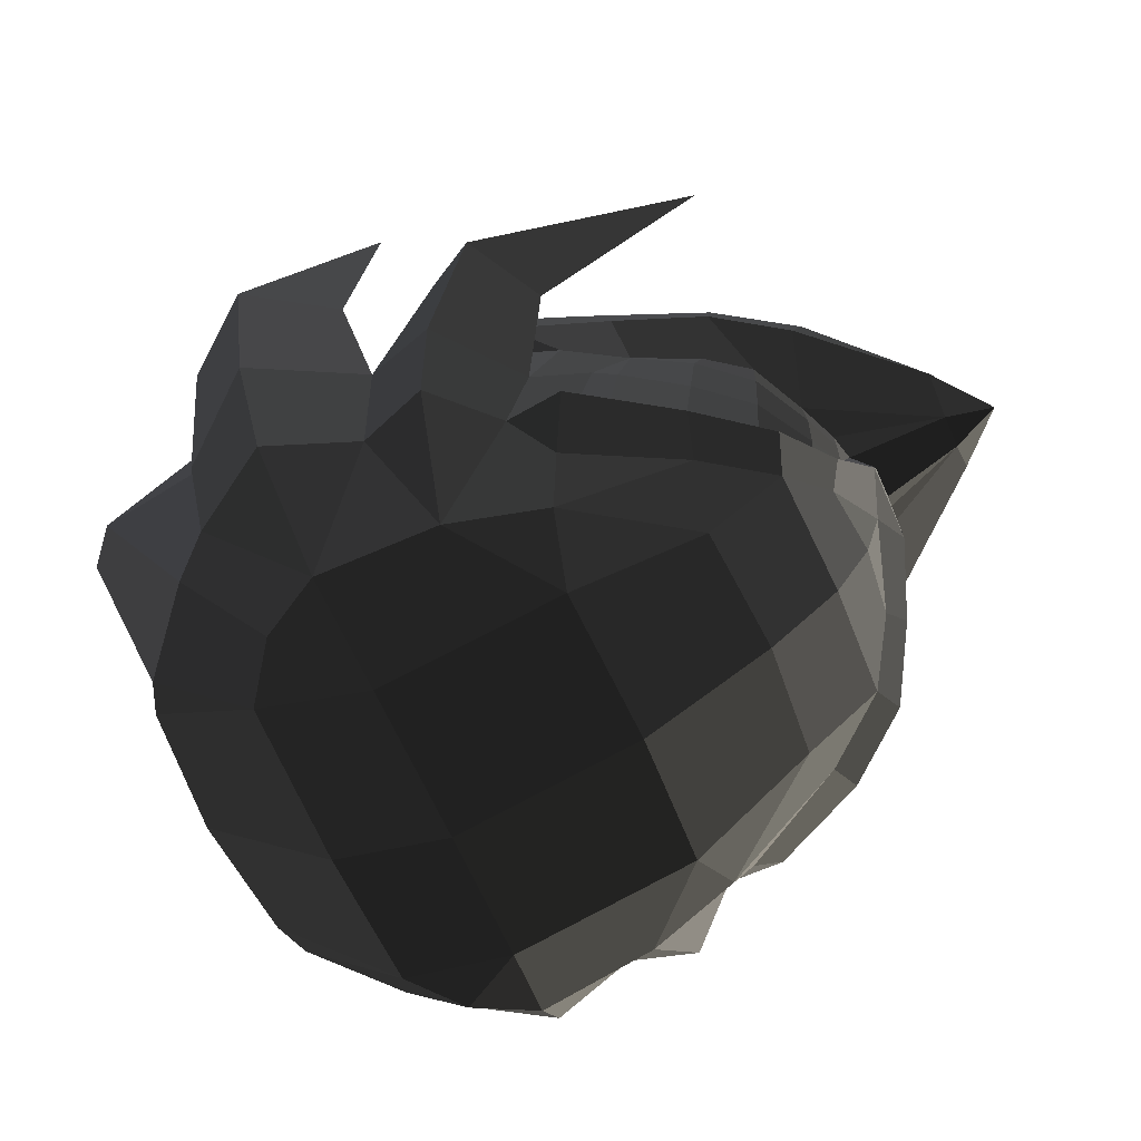
<metadata>
{"format":"obj","ext":"obj","renderer":"f3d","projection":"perspective","resolution":1024,"background":"white","views":[{"elev":-63.7,"azim":-156.5,"up":"+Z"}]}
</metadata>
<code>
v -0.3435 -0.2617 -0.2664
v -0.2698 -0.3264 -0.2888
v -0.3025 -0.3712 -0.2244
v -0.3025 -0.3712 -0.2244
v -0.1465 -0.4433 -0.2566
v -0.1622 -0.3976 -0.3422
v 0.0271 -0.5137 -0.2798
v -0.0569 -0.4603 -0.3443
v 0.1712 -0.518 -0.2984
v 0.1712 -0.518 -0.2984
v 0.0606 -0.5145 -0.2117
v 0.0606 -0.5145 -0.2117
v 0.1766 -0.4159 -0.1328
v 0.1766 -0.4159 -0.1328
v 0.4279 -0.3951 -0.196
v 0.4279 -0.3951 -0.196
v 0.1665 -0.2308 -0.0343
v 0.1665 -0.2308 -0.0343
v 0.0503 -0.3962 -0.0897
v 0.0354 -0.2332 0.001
v 0.0606 -0.5145 -0.2117
v 0.0606 -0.5145 -0.2117
v -0.0417 -0.4156 -0.139
v -0.0567 -0.3302 -0.0574
v -0.0746 -0.3634 -0.1669
v -0.0746 -0.3634 -0.1669
v -0.0928 -0.4529 -0.2013
v -0.0928 -0.4529 -0.2013
v 0.0606 -0.5145 -0.2117
v 0.0606 -0.5145 -0.2117
v 0.0271 -0.5137 -0.2798
v -0.1465 -0.4433 -0.2566
v -0.3025 -0.3712 -0.2244
v -0.3026 -0.3535 -0.163
v -0.0746 -0.3634 -0.1669
v -0.0746 -0.3634 -0.1669
v -0.3843 -0.1338 -0.1252
v -0.1055 -0.3243 -0.1597
v -0.4424 -0.2597 -0.1556
v -0.4424 -0.2597 -0.1556
v -0.497 0.0001 -0.1063
v -0.497 0.0001 -0.1063
v -0.6274 0.0001 -0.151
v -0.6274 0.0001 -0.151
v -0.4424 0.26 -0.1556
v -0.4424 0.26 -0.1556
v -0.3843 0.1339 -0.1252
v -0.3843 0.1339 -0.1252
v -0.3026 0.3537 -0.163
v -0.3026 0.3537 -0.163
v -0.4287 0.2802 -0.208
v -0.3025 0.3714 -0.2244
v -0.6226 0.0996 -0.1958
v -0.6226 0.0996 -0.1958
v -0.6274 0.0001 -0.151
v -0.6274 0.0001 -0.151
v -0.7092 0.0005 -0.2169
v -0.7092 0.0005 -0.2169
v -0.6223 0.0311 -0.2462
v -0.6223 0.0311 -0.2462
v -0.6223 -0.031 -0.2462
v -0.6223 -0.031 -0.2462
v -0.6226 -0.0993 -0.1958
v -0.6226 -0.0993 -0.1958
v -0.6274 0.0001 -0.151
v -0.6274 0.0001 -0.151
v -0.4424 -0.2597 -0.1556
v -0.4424 -0.2597 -0.1556
v -0.4287 -0.28 -0.208
v -0.4287 -0.28 -0.208
v -0.3026 -0.3535 -0.163
v -0.3025 -0.3712 -0.2244
v -0.3435 -0.2617 -0.2664
v -0.3948 -0.1612 -0.2721
v -0.6223 -0.031 -0.2462
v -0.6226 -0.0993 -0.1958
v -0.428 -0.0939 -0.2908
v -0.428 -0.0939 -0.2908
v -0.4415 -0.0541 -0.3114
v -0.4415 -0.0541 -0.3114
v -0.4415 0.0545 -0.3114
v -0.6223 0.0311 -0.2462
v -0.428 0.094 -0.2908
v -0.428 0.094 -0.2908
v -0.3948 0.1614 -0.2721
v -0.3948 0.1614 -0.2721
v -0.4287 0.2802 -0.208
v -0.6226 0.0996 -0.1958
v -0.3435 0.2619 -0.2664
v -0.3025 0.3714 -0.2244
v -0.2698 0.3265 -0.2888
v -0.2698 0.3265 -0.2888
v -0.1622 0.3977 -0.3422
v -0.1465 0.4435 -0.2566
v -0.0928 0.4531 -0.2013
v -0.3026 0.3537 -0.163
v -0.0746 0.3635 -0.1669
v -0.0746 0.3635 -0.1669
v -0.0417 0.4158 -0.139
v -0.0417 0.4158 -0.139
v 0.0606 0.5147 -0.2117
v 0.0606 0.5147 -0.2117
v -0.1465 0.4435 -0.2566
v 0.0271 0.5139 -0.2798
v 0.1712 0.5181 -0.2984
v 0.1712 0.5181 -0.2984
v -0.0569 0.4605 -0.3443
v -0.0569 0.4605 -0.3443
v -0.1465 0.4435 -0.2566
v -0.1622 0.3977 -0.3422
v -0.1038 0.4327 -0.4299
v -0.009 0.4836 -0.4714
v 0.2343 0.5916 -0.4657
v 0.1712 0.5181 -0.2984
v 0.1128 0.6314 -0.4689
v 0.1128 0.6314 -0.4689
v 0.1309 0.5989 -0.6477
v 0.2519 0.5572 -0.6591
v 0.1591 0.442 -0.8345
v 0.1591 0.442 -0.8345
v 0.0277 0.4884 -0.6362
v 0.0277 0.4884 -0.6362
v 0.1128 0.6314 -0.4689
v -0.009 0.4836 -0.4714
v -0.1038 0.4327 -0.4299
v -0.0712 0.4318 -0.5499
v -0.0739 0.4958 -0.6217
v -0.0739 0.4958 -0.6217
v -0.1235 0.4136 -0.5706
v -0.1235 0.4136 -0.5706
v -0.2388 0.3543 -0.5914
v -0.2537 0.3889 -0.6427
v -0.3374 0.2715 -0.5758
v -0.376 0.2844 -0.6203
v -0.4007 0.1751 -0.5211
v -0.4409 0.1675 -0.549
v -0.4322 0.097 -0.4101
v -0.4838 0.0736 -0.4313
v -0.4415 0.0545 -0.3114
v -0.4794 0.0307 -0.3401
v -0.4415 -0.0541 -0.3114
v -0.4794 -0.0303 -0.3401
v -0.4838 -0.0734 -0.4313
v -0.4838 0.0736 -0.4313
v -0.4415 -0.0541 -0.3114
v -0.4322 -0.0968 -0.4101
v -0.4007 -0.175 -0.5211
v -0.4409 -0.1674 -0.549
v -0.3374 -0.2713 -0.5758
v -0.376 -0.2843 -0.6203
v -0.2388 -0.3541 -0.5914
v -0.2537 -0.3887 -0.6427
v -0.1235 -0.4134 -0.5706
v -0.0739 -0.4956 -0.6217
v -0.0712 -0.4316 -0.5499
v -0.0712 -0.4316 -0.5499
v 0.0277 -0.4882 -0.6362
v 0.0277 -0.4882 -0.6362
v -0.0384 -0.431 -0.7062
v -0.0384 -0.431 -0.7062
v -0.235 -0.3193 -0.6813
v -0.2537 -0.3887 -0.6427
v -0.0137 -0.3867 -0.8076
v -0.0137 -0.3867 -0.8076
v 0.0277 -0.4882 -0.6362
v 0.1591 -0.4418 -0.8345
v 0.0114 -0.2732 -0.8868
v 0.0114 -0.2732 -0.8868
v -0.2189 -0.2251 -0.7642
v -0.2189 -0.2251 -0.7642
v -0.3544 -0.2216 -0.6517
v -0.235 -0.3193 -0.6813
v -0.376 -0.2843 -0.6203
v -0.2537 -0.3887 -0.6427
v -0.415 -0.1257 -0.5748
v -0.4409 -0.1674 -0.549
v -0.4574 0.0001 -0.4756
v -0.4838 -0.0734 -0.4313
v -0.4838 0.0736 -0.4313
v -0.4838 0.0736 -0.4313
v -0.415 0.1259 -0.5748
v -0.4409 0.1675 -0.549
v -0.429 0.0001 -0.5765
v -0.429 0.0001 -0.5765
v -0.415 -0.1257 -0.5748
v -0.415 -0.1257 -0.5748
v -0.3544 -0.2216 -0.6517
v -0.3649 0.0001 -0.6794
v -0.3544 0.2218 -0.6517
v -0.415 0.1259 -0.5748
v -0.376 0.2844 -0.6203
v -0.4409 0.1675 -0.549
v -0.235 0.3195 -0.6813
v -0.2537 0.3889 -0.6427
v -0.0384 0.4312 -0.7062
v -0.0739 0.4958 -0.6217
v 0.0277 0.4884 -0.6362
v 0.0277 0.4884 -0.6362
v -0.0137 0.3868 -0.8076
v 0.1591 0.442 -0.8345
v -0.235 0.3195 -0.6813
v -0.235 0.3195 -0.6813
v -0.3544 0.2218 -0.6517
v -0.2189 0.2252 -0.7642
v 0.0114 0.2734 -0.8868
v 0.0114 0.2734 -0.8868
v 0.1591 0.442 -0.8345
v 0.1591 0.442 -0.8345
v 0.3469 0.2749 -0.968
v 0.3755 0.4563 -0.8752
v 0.2519 0.5572 -0.6591
v 0.2519 0.5572 -0.6591
v 0.416 0.6198 -0.6621
v 0.416 0.6198 -0.6621
v 0.5694 0.5199 -0.6651
v 0.5694 0.5199 -0.6651
v 0.5984 0.5547 -0.4559
v 0.437 0.691 -0.4594
v 0.5139 0.4791 -0.4524
v 0.5139 0.4791 -0.4524
v 0.6432 0.4529 -0.6717
v 0.6432 0.4529 -0.6717
v 0.3755 0.4563 -0.8752
v 0.4861 0.3929 -0.8856
v 0.3469 0.2749 -0.968
v 0.3469 0.2749 -0.968
v 0.5616 0.2869 -0.8959
v 0.5616 0.2869 -0.8959
v 0.7725 0.2995 -0.6709
v 0.6432 0.4529 -0.6717
v 0.7993 0.2377 -0.6634
v 0.7993 0.2377 -0.6634
v 0.6963 0.2044 -0.402
v 0.6963 0.2044 -0.402
v 0.8197 0.0001 -0.6672
v 0.8197 0.0001 -0.6672
v 0.6963 -0.2043 -0.402
v 0.6963 -0.2043 -0.402
v 0.7993 -0.2377 -0.6634
v 0.7993 -0.2377 -0.6634
v 0.7725 -0.2994 -0.6709
v 0.7725 -0.2994 -0.6709
v 0.5616 -0.2867 -0.8959
v 0.5616 -0.2867 -0.8959
v 0.8197 0.0001 -0.6672
v 0.5543 0.0001 -0.9407
v 0.7993 0.2377 -0.6634
v 0.5616 0.2869 -0.8959
v 0.3469 0.2749 -0.968
v 0.3329 0.0001 -1.013
v 0.3469 -0.2745 -0.968
v 0.5616 -0.2867 -0.8959
v 0.4861 -0.3927 -0.8856
v 0.4861 -0.3927 -0.8856
v 0.3755 -0.456 -0.8752
v 0.3755 -0.456 -0.8752
v 0.0114 -0.2732 -0.8868
v 0.1591 -0.4418 -0.8345
v 0.2519 -0.557 -0.6591
v 0.2519 -0.557 -0.6591
v 0.1309 -0.5987 -0.6477
v 0.1309 -0.5987 -0.6477
v 0.0277 -0.4882 -0.6362
v 0.0277 -0.4882 -0.6362
v -0.009 -0.4834 -0.4714
v 0.1128 -0.6312 -0.4689
v 0.2343 -0.5914 -0.4657
v 0.2343 -0.5914 -0.4657
v 0.2519 -0.557 -0.6591
v 0.1309 -0.5987 -0.6477
v 0.437 -0.689 -0.4594
v 0.416 -0.6196 -0.6621
v 0.3755 -0.456 -0.8752
v 0.3755 -0.456 -0.8752
v 0.5694 -0.5198 -0.6651
v 0.5694 -0.5198 -0.6651
v 0.437 -0.689 -0.4594
v 0.5984 -0.5538 -0.4559
v 0.5139 -0.479 -0.4524
v 0.5139 -0.479 -0.4524
v 0.6432 -0.4528 -0.6717
v 0.6432 -0.4528 -0.6717
v 0.4861 -0.3927 -0.8856
v 0.3755 -0.456 -0.8752
v 0.7725 -0.2994 -0.6709
v 0.5616 -0.2867 -0.8959
v 0.5139 -0.479 -0.4524
v 0.6963 -0.2043 -0.402
v 0.4279 -0.3951 -0.196
v 0.5624 -0.168 -0.1864
v 0.5624 0.1681 -0.1864
v 0.6963 0.2044 -0.402
v 0.2328 0 0.0041
v 0.2328 0 0.0041
v 0.4279 -0.3951 -0.196
v 0.1665 -0.2308 -0.0343
v 0.0354 -0.2332 0.001
v 0.0347 0.0001 0.0446
v -0.0377 -0.1604 0.0382
v -0.0484 0.0001 0.0843
v 0.0503 -0.3962 -0.0897
v -0.0567 -0.3302 -0.0574
v -0.1731 -0.1637 0.0901
v -0.1731 -0.1637 0.0901
v -0.2172 0.0001 0.1475
v -0.0484 0.0001 0.0843
v -0.2012 -0.1601 0.0783
v -0.2629 0.0001 0.1364
v -0.0567 -0.3302 -0.0574
v -0.1235 -0.2726 -0.0214
v -0.0746 -0.3634 -0.1669
v -0.0746 -0.3634 -0.1669
v -0.1055 -0.3243 -0.1597
v -0.1539 -0.2385 -0.0343
v -0.2172 -0.1511 0.0485
v -0.2012 -0.1601 0.0783
v -0.2721 0.0001 0.1052
v -0.2629 0.0001 0.1364
v -0.1539 -0.2385 -0.0343
v -0.152 0.0001 -0.0773
v -0.1055 -0.3243 -0.1597
v -0.1312 0.0001 -0.1382
v -0.3843 -0.1338 -0.1252
v -0.497 0.0001 -0.1063
v -0.3843 0.1339 -0.1252
v -0.1055 0.3245 -0.1597
v -0.3026 0.3537 -0.163
v -0.0746 0.3635 -0.1669
v -0.1235 0.2727 -0.0214
v -0.1539 0.2386 -0.0343
v -0.0567 0.3303 -0.0574
v -0.0567 0.3303 -0.0574
v -0.0417 0.4158 -0.139
v -0.0417 0.4158 -0.139
v 0.0606 0.5147 -0.2117
v 0.0503 0.3964 -0.0897
v 0.1766 0.4161 -0.1328
v 0.1766 0.4161 -0.1328
v 0.1712 0.5181 -0.2984
v 0.1712 0.5181 -0.2984
v 0.4279 0.3953 -0.196
v 0.4279 0.3953 -0.196
v 0.1665 0.2309 -0.0343
v 0.1665 0.2309 -0.0343
v 0.0354 0.2333 0.001
v 0.0503 0.3964 -0.0897
v -0.0377 0.1604 0.0382
v -0.0567 0.3303 -0.0574
v -0.1731 0.1638 0.0901
v -0.1731 0.1638 0.0901
v -0.0484 0.0001 0.0843
v -0.2172 0.0001 0.1475
v 0.0354 0.2333 0.001
v 0.0347 0.0001 0.0446
v 0.1665 0.2309 -0.0343
v 0.2328 0 0.0041
v 0.4279 0.3953 -0.196
v 0.5624 0.1681 -0.1864
v 0.5139 0.4791 -0.4524
v 0.6963 0.2044 -0.402
v 0.6432 0.4529 -0.6717
v 0.7725 0.2995 -0.6709
v 0.2343 -0.5914 -0.4657
v 0.437 -0.689 -0.4594
v 0.5139 -0.479 -0.4524
v 0.5984 -0.5538 -0.4559
v 0.1712 -0.518 -0.2984
v 0.4279 -0.3951 -0.196
v -0.009 -0.4834 -0.4714
v -0.0569 -0.4603 -0.3443
v -0.1038 -0.4326 -0.4299
v -0.1622 -0.3976 -0.3422
v 0.0277 -0.4882 -0.6362
v -0.0712 -0.4316 -0.5499
v 0.416 0.6198 -0.6621
v 0.2519 0.5572 -0.6591
v 0.437 0.691 -0.4594
v 0.2343 0.5916 -0.4657
v 0.5984 0.5547 -0.4559
v 0.5139 0.4791 -0.4524
v 0.4279 0.3953 -0.196
v 0.1712 0.5181 -0.2984
v -0.1539 0.2386 -0.0343
v -0.1055 0.3245 -0.1597
v -0.152 0.0001 -0.0773
v -0.1312 0.0001 -0.1382
v -0.2172 0.1512 0.0485
v -0.2721 0.0001 0.1052
v -0.2012 0.1602 0.0783
v -0.2629 0.0001 0.1364
v -0.1731 0.1638 0.0901
v -0.2172 0.0001 0.1475
v -0.1235 0.2727 -0.0214
v -0.0567 0.3303 -0.0574
v -0.2172 0.1512 0.0485
v -0.1539 0.2386 -0.0343
v 0.3469 -0.2745 -0.968
v 0.0114 -0.2732 -0.8868
v 0.3329 0.0001 -1.013
v -0.0054 0.0001 -0.9293
v 0.3469 0.2749 -0.968
v 0.0114 0.2734 -0.8868
v -0.2189 0.2252 -0.7642
v -0.2377 0.0001 -0.7881
v -0.2189 -0.2251 -0.7642
v 0.0114 -0.2732 -0.8868
v -0.3649 0.0001 -0.6794
v -0.3544 -0.2216 -0.6517
v -0.2189 0.2252 -0.7642
v -0.3544 0.2218 -0.6517
v 0.052 0.6332 -0.1135
v 0.1128 0.6314 -0.4689
v -0.0339 0.4966 -0.143
v -0.009 0.4836 -0.4714
v -0.3257 0.4398 0.2264
v -0.3257 0.4398 0.2264
v 0.1423 0.5755 -0.0866
v 0.1423 0.5755 -0.0866
v 0.052 0.6332 -0.1135
v 0.052 0.6332 -0.1135
v 0.1128 0.6314 -0.4689
v 0.2343 0.5915 -0.4657
v -0.009 0.4836 -0.4714
v -0.0339 0.4966 -0.143
v -0.009 -0.4835 -0.4714
v 0.1128 -0.6313 -0.4689
v -0.0339 -0.4964 -0.143
v 0.052 -0.633 -0.1135
v -0.3257 -0.4395 0.2264
v -0.3257 -0.4395 0.2264
v 0.1423 -0.5753 -0.0866
v 0.1423 -0.5753 -0.0866
v 0.052 -0.633 -0.1135
v 0.052 -0.633 -0.1135
v 0.2343 -0.5914 -0.4657
v 0.1128 -0.6313 -0.4689
v -0.0339 -0.4964 -0.143
v -0.009 -0.4835 -0.4714
v 0.4676 0.7129 -0.1289
v 0.437 0.6909 -0.4594
v 0.3075 0.6109 -0.1285
v 0.2343 0.5915 -0.4657
v 0.3067 0.5287 0.4398
v 0.3067 0.5287 0.4398
v 0.5171 0.524 -0.1306
v 0.5171 0.524 -0.1306
v 0.5139 0.4791 -0.4524
v 0.2343 0.5915 -0.4657
v 0.6062 0.6013 -0.1328
v 0.5984 0.5546 -0.4559
v 0.3067 0.5287 0.4398
v 0.3067 0.5287 0.4398
v 0.4676 0.7129 -0.1289
v 0.4676 0.7129 -0.1289
v 0.437 0.6909 -0.4594
v 0.5984 0.5546 -0.4559
v 0.6963 0.2044 -0.402
v 0.6963 -0.2043 -0.402
v 0.8952 0.0002 0.2636
v 0.8952 0.0002 0.2636
v 0.7993 0.2377 -0.6634
v 0.7993 0.2377 -0.6634
v 0.8197 0 -0.6672
v 0.8197 0 -0.6672
v 0.7993 -0.2377 -0.6634
v 0.7993 -0.2377 -0.6634
v 0.6963 -0.2043 -0.402
v 0.6963 -0.2043 -0.402
v 0.8941 -0.4021 -0.143
v 0.6432 -0.4528 -0.6717
v 0.9579 -0.3268 -0.1273
v 0.7725 -0.2994 -0.6709
v 0.883 -0.208 0.5988
v 0.883 -0.208 0.5988
v 0.6746 -0.4325 -0.1285
v 0.6746 -0.4325 -0.1285
v 0.7755 -0.2366 -0.066
v 0.7755 -0.2366 -0.066
v 0.9579 -0.3268 -0.1273
v 0.9579 -0.3268 -0.1273
v 0.6963 -0.2043 -0.402
v 0.7725 -0.2994 -0.6709
v 0.6746 -0.4325 -0.1285
v 0.5139 -0.479 -0.4524
v 0.8941 -0.4021 -0.143
v 0.6432 -0.4528 -0.6717
v 0.2343 -0.5914 -0.4657
v 0.437 -0.689 -0.4594
v 0.307 -0.6109 -0.1285
v 0.4671 -0.713 -0.1289
v 0.3062 -0.5287 0.4397
v 0.3062 -0.5287 0.4397
v 0.5167 -0.5241 -0.1306
v 0.5167 -0.5241 -0.1306
v 0.2343 -0.5914 -0.4657
v 0.5139 -0.479 -0.4524
v 0.5984 -0.5537 -0.4559
v 0.6058 -0.6015 -0.1328
v 0.3062 -0.5287 0.4397
v 0.3062 -0.5287 0.4397
v 0.4671 -0.713 -0.1289
v 0.4671 -0.713 -0.1289
v 0.5984 -0.5537 -0.4559
v 0.437 -0.689 -0.4594
v 0.7725 0.2995 -0.6709
v 0.6432 0.4529 -0.6717
v 0.9581 0.3263 -0.1273
v 0.8944 0.4017 -0.1429
v 0.8831 0.2076 0.5989
v 0.8831 0.2076 0.5989
v 0.6749 0.4322 -0.1284
v 0.6749 0.4322 -0.1284
v 0.5139 0.4791 -0.4524
v 0.6432 0.4529 -0.6717
v 0.7756 0.2363 -0.066
v 0.6963 0.2044 -0.402
v 0.8831 0.2076 0.5989
v 0.8831 0.2076 0.5989
v 0.9581 0.3263 -0.1273
v 0.9581 0.3263 -0.1273
v 0.7725 0.2995 -0.6709
v 0.6963 0.2044 -0.402
v -0.1539 0.2386 -0.0343
v -0.1055 0.3245 -0.1597
v -0.152 0.0001 -0.0773
v -0.1312 0.0001 -0.1382
v -0.1539 -0.2385 -0.0343
v -0.1055 -0.3243 -0.1597
v -0.2721 0.0001 0.1052
v -0.2172 -0.1511 0.0485
v -0.1539 0.2386 -0.0343
v -0.2172 0.1512 0.0485
v -0.2598 -0.3432 -0.3393
v -0.1622 -0.3976 -0.3413
v -0.2698 -0.3264 -0.2888
v -0.2698 -0.3264 -0.2888
v -0.3462 -0.2701 -0.3399
v -0.3435 -0.2617 -0.2664
v -0.4024 -0.1645 -0.3409
v -0.3948 -0.1612 -0.2721
v -0.4307 -0.095 -0.335
v -0.428 -0.0939 -0.2908
v -0.4415 -0.0541 -0.3114
v -0.4415 -0.0541 -0.3114
v -0.4322 -0.0968 -0.4101
v -0.4322 -0.0968 -0.4101
v -0.4024 -0.1645 -0.3409
v -0.4038 -0.1697 -0.4444
v -0.4007 -0.175 -0.5211
v -0.4007 -0.175 -0.5211
v -0.3445 -0.2763 -0.458
v -0.3374 -0.2713 -0.5758
v -0.4024 -0.1645 -0.3409
v -0.3462 -0.2701 -0.3399
v -0.2598 -0.3432 -0.3393
v -0.2524 -0.353 -0.4562
v -0.2388 -0.3541 -0.5914
v -0.3374 -0.2713 -0.5758
v -0.1443 -0.4159 -0.4405
v -0.1235 -0.4134 -0.5706
v -0.2598 -0.3432 -0.3393
v -0.1622 -0.3976 -0.3413
v -0.1038 -0.4326 -0.4299
v -0.1038 -0.4326 -0.4299
v -0.0712 -0.4316 -0.5499
v -0.1235 -0.4134 -0.5706
v -0.2698 0.3265 -0.2888
v -0.1622 0.3977 -0.3422
v -0.2598 0.3432 -0.3393
v -0.2598 0.3432 -0.3393
v -0.3435 0.2619 -0.2664
v -0.3462 0.2701 -0.3399
v -0.3948 0.1614 -0.2721
v -0.4024 0.1645 -0.3409
v -0.428 0.094 -0.2908
v -0.4307 0.095 -0.335
v -0.4415 0.0545 -0.3114
v -0.4415 0.0545 -0.3114
v -0.4322 0.097 -0.4101
v -0.4322 0.097 -0.4101
v -0.4038 0.1697 -0.4444
v -0.4024 0.1645 -0.3409
v -0.4007 0.1751 -0.5211
v -0.4007 0.1751 -0.5211
v -0.3374 0.2715 -0.5758
v -0.3445 0.2763 -0.458
v -0.3462 0.2701 -0.3399
v -0.4024 0.1645 -0.3409
v -0.2524 0.353 -0.4562
v -0.2598 0.3432 -0.3393
v -0.3374 0.2715 -0.5758
v -0.2388 0.3543 -0.5914
v -0.1235 0.4136 -0.5706
v -0.1443 0.4159 -0.4405
v -0.1622 0.3977 -0.3422
v -0.2598 0.3432 -0.3393
v -0.1038 0.4327 -0.4299
v -0.1038 0.4327 -0.4299
v -0.1235 0.4136 -0.5706
v -0.0712 0.4318 -0.5499
g Group_001
f 1 2 3
f 3 2 6 5
f 5 6 8 7
f 7 8 9
f 7 9 11
f 11 9 13
f 13 9 15
f 13 15 17
f 13 17 20 19
f 13 19 21
f 21 19 24 23
f 23 24 25
f 23 25 27
f 23 27 29
f 29 27 32 31
f 32 27 34 33
f 34 27 35
f 34 35 38 37
f 34 37 39
f 39 37 41
f 39 41 43
f 43 41 45
f 45 41 47
f 45 47 49
f 45 49 52 51
f 45 51 53
f 45 53 55
f 55 53 57
f 57 53 59
f 57 59 61
f 57 61 63
f 57 63 65
f 65 63 67
f 67 63 69
f 67 69 72 71
f 72 69 74 73
f 74 69 76 75
f 74 75 77
f 77 75 79
f 79 75 82 81
f 81 82 83
f 83 82 85
f 85 82 88 87
f 85 87 90 89
f 89 90 91
f 91 90 94 93
f 94 90 96 95
f 95 96 97
f 95 97 99
f 95 99 101
f 95 101 104 103
f 104 101 105
f 104 105 107
f 104 107 110 109
f 110 107 112 111
f 112 107 114 113
f 112 113 115
f 115 113 118 117
f 117 118 119
f 117 119 121
f 117 121 124 123
f 124 121 126 125
f 126 121 127
f 126 127 129
f 129 127 132 131
f 131 132 134 133
f 133 134 136 135
f 135 136 138 137
f 137 138 140 139
f 139 140 142 141
f 142 140 144 143
f 142 143 146 145
f 146 143 148 147
f 147 148 150 149
f 149 150 152 151
f 151 152 154 153
f 153 154 155
f 155 154 157
f 157 154 159
f 159 154 162 161
f 159 161 163
f 159 163 166 165
f 166 163 167
f 167 163 169
f 169 163 172 171
f 171 172 174 173
f 171 173 176 175
f 175 176 178 177
f 177 178 179
f 177 179 182 181
f 177 181 183
f 177 183 185
f 185 183 188 187
f 188 183 190 189
f 189 190 192 191
f 189 191 194 193
f 193 194 196 195
f 195 196 197
f 195 197 200 199
f 195 199 201
f 201 199 204 203
f 204 199 205
f 205 199 207
f 205 207 210 209
f 210 207 211
f 210 211 213
f 210 213 215
f 215 213 218 217
f 215 217 219
f 215 219 221
f 215 221 224 223
f 223 224 225
f 225 224 227
f 227 224 230 229
f 227 229 231
f 231 229 233
f 231 233 235
f 235 233 237
f 235 237 239
f 239 237 241
f 239 241 243
f 239 243 246 245
f 245 246 248 247
f 248 246 250 249
f 250 246 252 251
f 251 252 253
f 251 253 255
f 251 255 258 257
f 258 255 259
f 258 259 261
f 258 261 263
f 263 261 266 265
f 265 266 267
f 267 266 270 269
f 267 269 272 271
f 272 269 273
f 272 273 275
f 272 275 278 277
f 278 275 279
f 279 275 281
f 281 275 284 283
f 281 283 286 285
f 281 285 288 287
f 287 288 290 289
f 290 288 292 291
f 290 291 293
f 290 293 296 295
f 296 293 298 297
f 297 298 300 299
f 297 299 302 301
f 302 299 303
f 303 299 306 305
f 303 305 308 307
f 303 307 310 309
f 309 310 311
f 311 310 314 313
f 314 310 316 315
f 315 316 318 317
f 315 317 320 319
f 319 320 322 321
f 321 322 324 323
f 324 322 326 325
f 325 326 328 327
f 328 326 330 329
f 328 329 331
f 328 331 333
f 333 331 336 335
f 335 336 337
f 335 337 339
f 339 337 341
f 341 337 343
f 343 337 346 345
f 345 346 348 347
f 347 348 349
f 347 349 352 351
f 347 351 354 353
f 353 354 356 355
f 355 356 358 357
f 357 358 360 359
f 359 360 362 361
g Group_002
f 363 364 366 365
f 363 365 368 367
f 363 367 370 369
f 369 370 372 371
f 369 371 374 373
g Group_003
f 375 376 378 377
f 377 378 380 379
f 380 378 382 381
g Group_004
f 383 384 386 385
f 383 385 388 387
f 387 388 390 389
f 389 390 392 391
f 389 391 394 393
f 389 393 396 395
g Group_005
f 397 398 400 399
f 399 400 402 401
f 402 400 404 403
f 404 400 406 405
f 404 405 408 407
f 404 407 410 409
g Group_006
f 411 412 414 413
f 411 413 415
f 415 413 417
f 415 417 419
f 419 417 422 421
f 422 417 424 423
g Group_007
f 425 426 428 427
f 427 428 429
f 427 429 431
f 431 429 433
f 431 433 436 435
f 431 435 438 437
g Group_008
f 439 440 442 441
f 439 441 443
f 443 441 445
f 445 441 448 447
f 445 447 450 449
f 445 449 451
f 451 449 453
f 453 449 456 455
g Group_009
f 457 458 459
f 457 459 461
f 461 459 463
f 463 459 465
f 465 459 467
g Group_010
f 469 470 472 471
f 469 471 473
f 469 473 475
f 475 473 477
f 477 473 479
f 477 479 482 481
f 477 481 484 483
f 483 484 486 485
g Group_011
f 487 488 490 489
f 489 490 491
f 489 491 493
f 489 493 496 495
f 496 493 498 497
f 498 493 499
f 498 499 501
f 498 501 504 503
g Group_012
f 505 506 508 507
f 507 508 509
f 509 508 511
f 511 508 514 513
f 511 513 516 515
f 511 515 517
f 517 515 519
f 519 515 522 521
g Group_013
f 523 524 526 525
f 525 526 528 527
f 525 527 530 529
f 525 529 532 531
g Group_014
f 533 534 535
f 533 535 538 537
f 537 538 540 539
f 539 540 542 541
f 541 542 543
f 541 543 545
f 541 545 548 547
f 548 545 549
f 548 549 552 551
f 548 551 554 553
f 554 551 556 555
f 556 551 558 557
f 556 557 560 559
f 556 559 562 561
f 562 559 563
f 563 559 566 565
g Group_015
f 567 568 569
f 567 569 572 571
f 571 572 574 573
f 573 574 576 575
f 575 576 577
f 577 576 579
f 579 576 582 581
f 579 581 583
f 583 581 586 585
f 586 581 588 587
f 586 587 590 589
f 586 589 592 591
f 592 589 594 593
f 594 589 596 595
f 594 595 597
f 594 597 600 599

</code>
